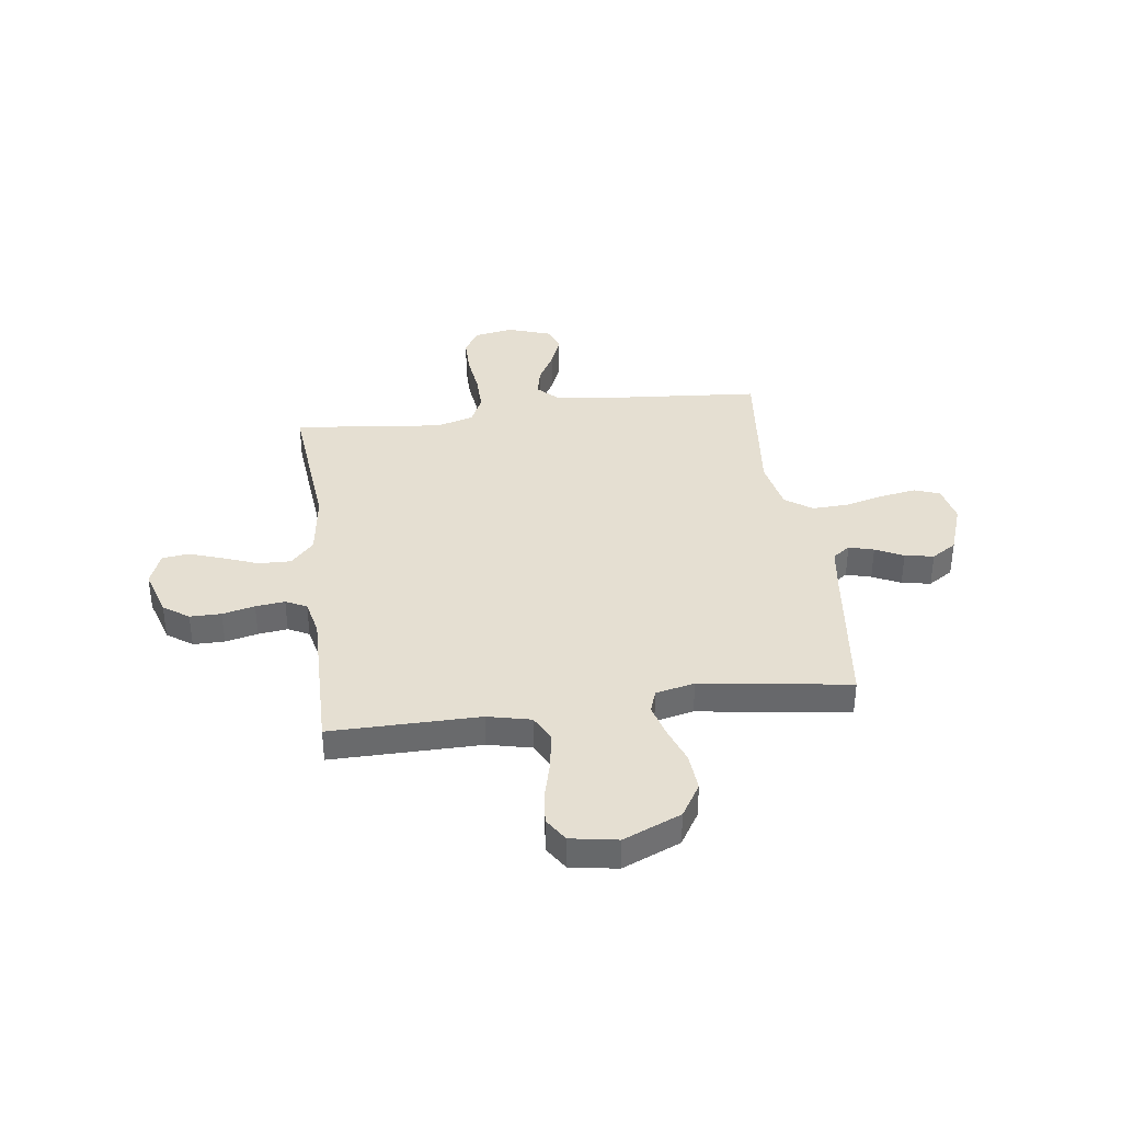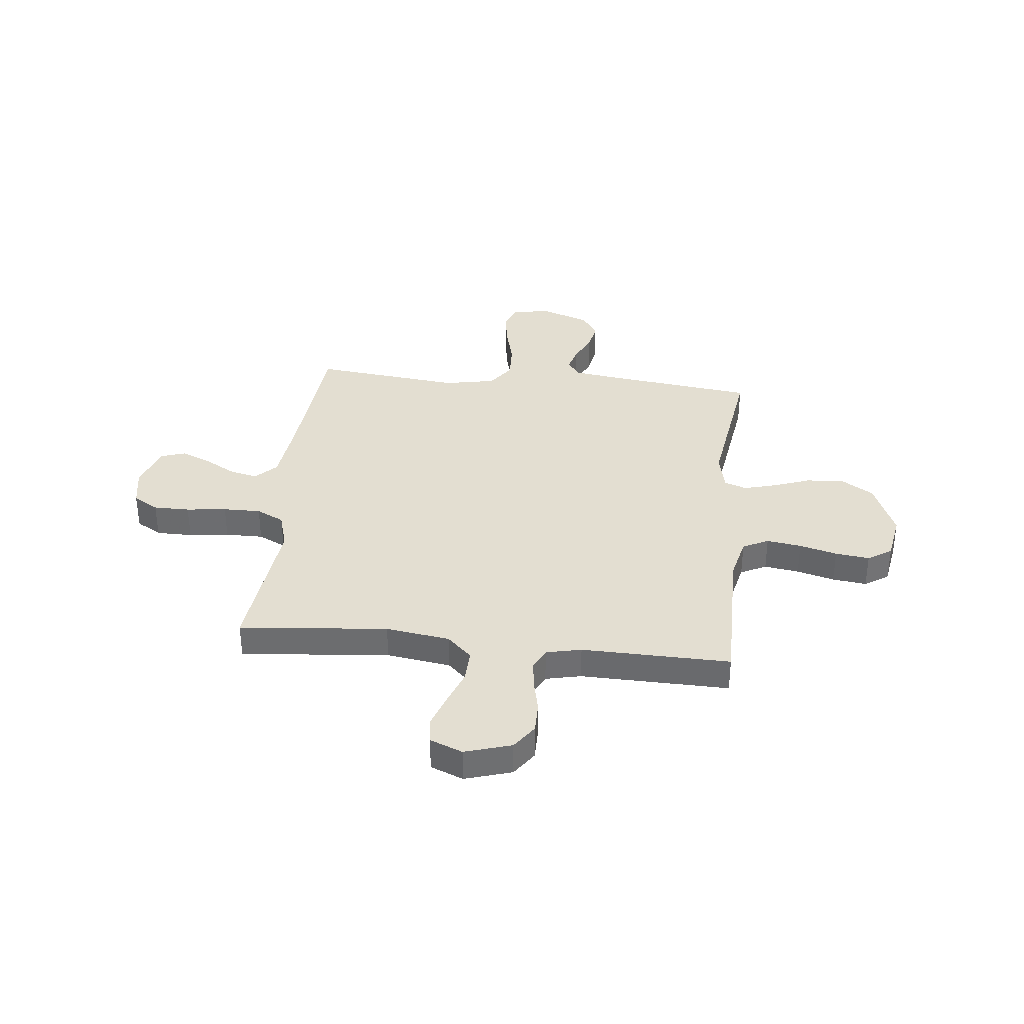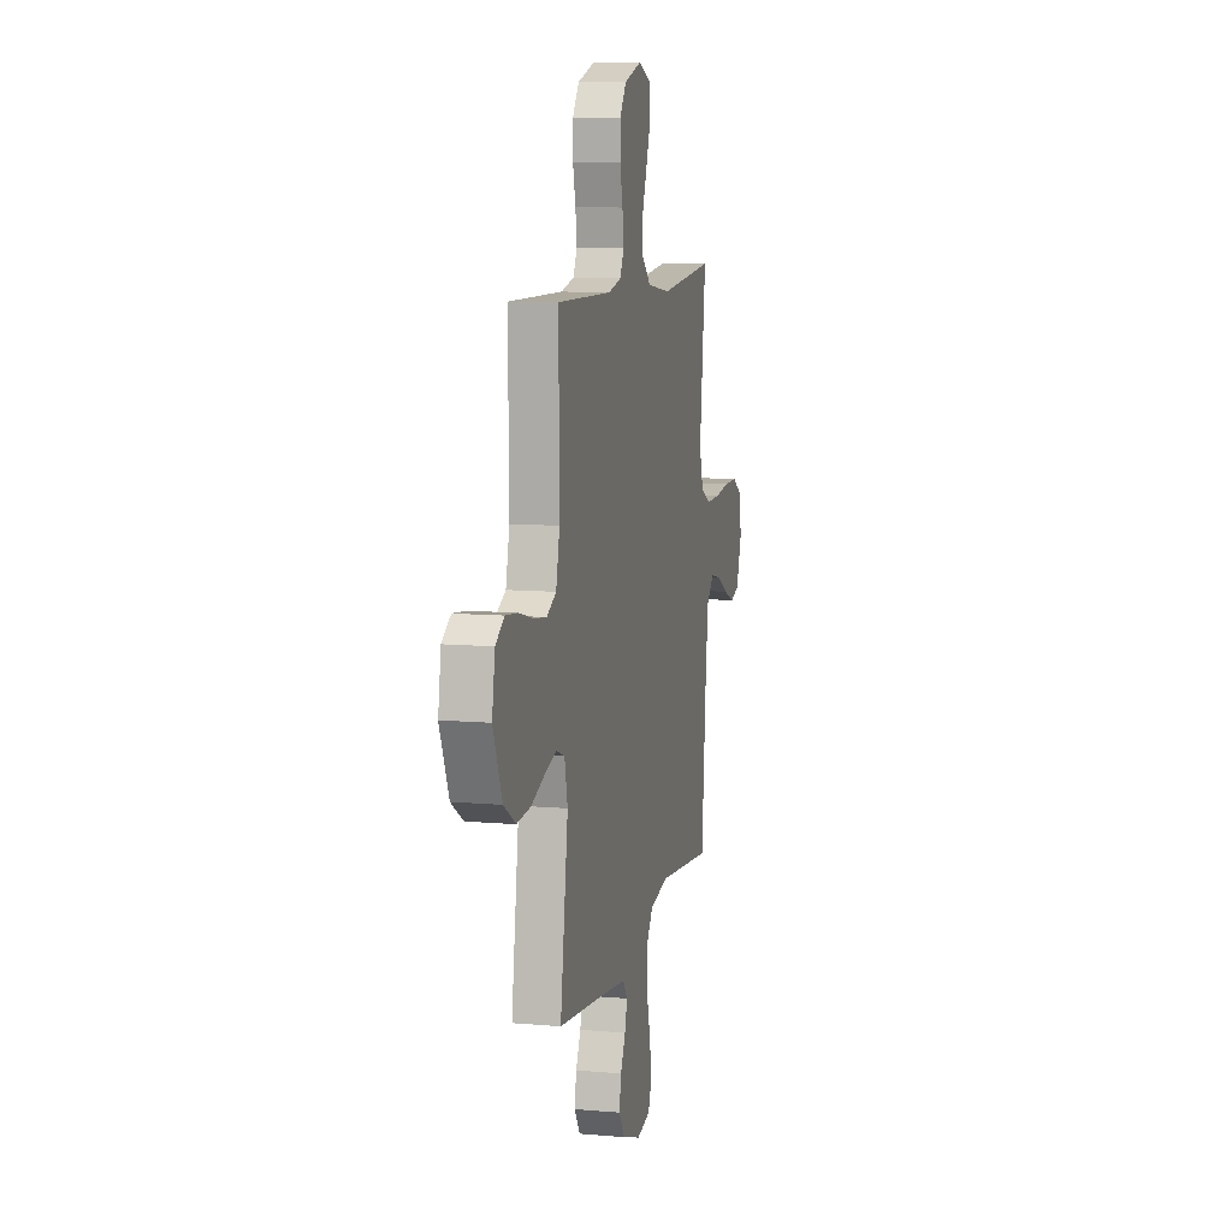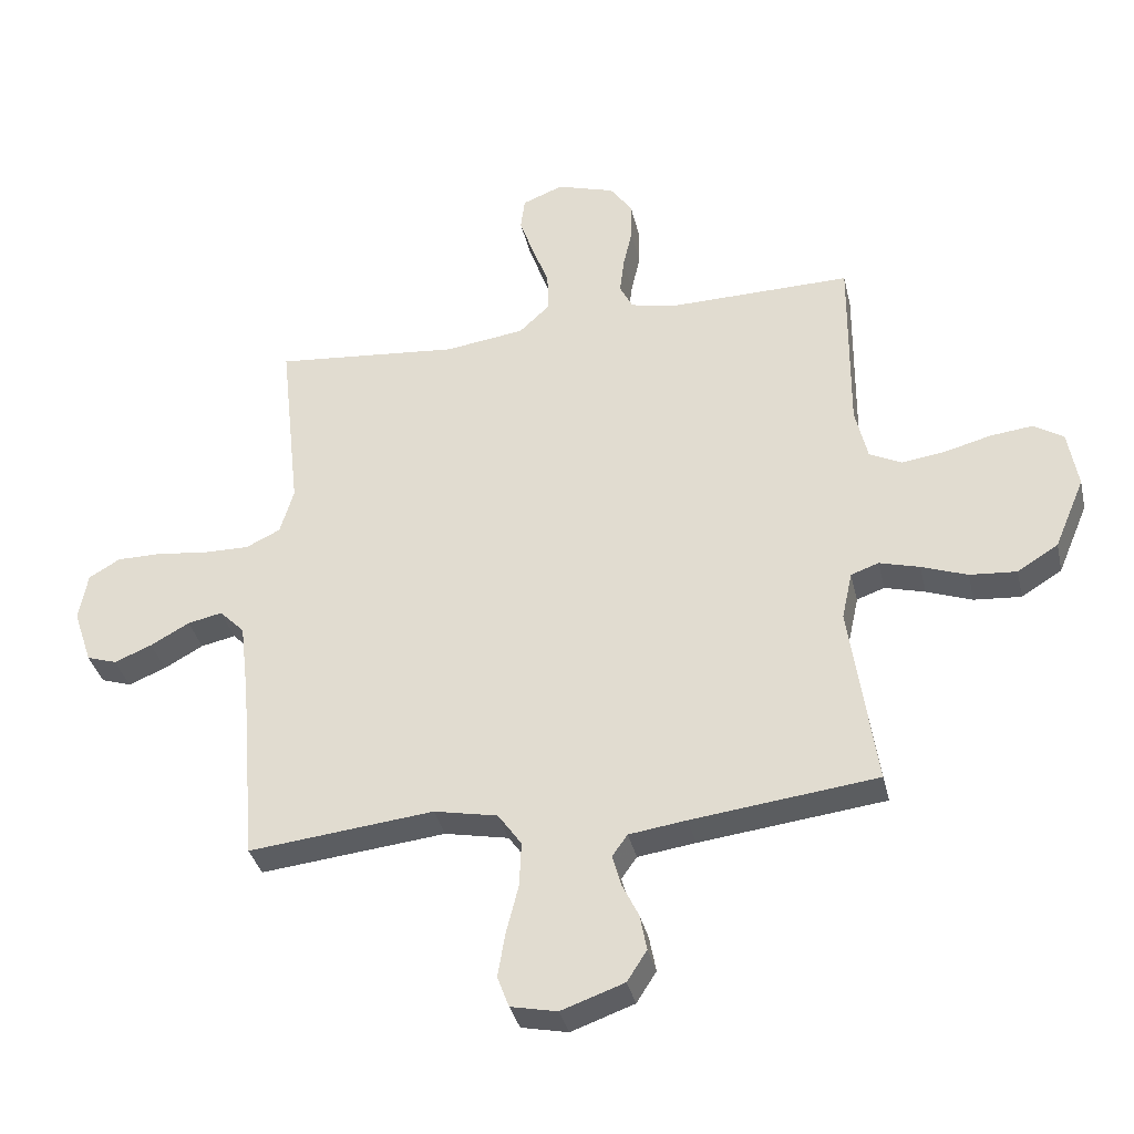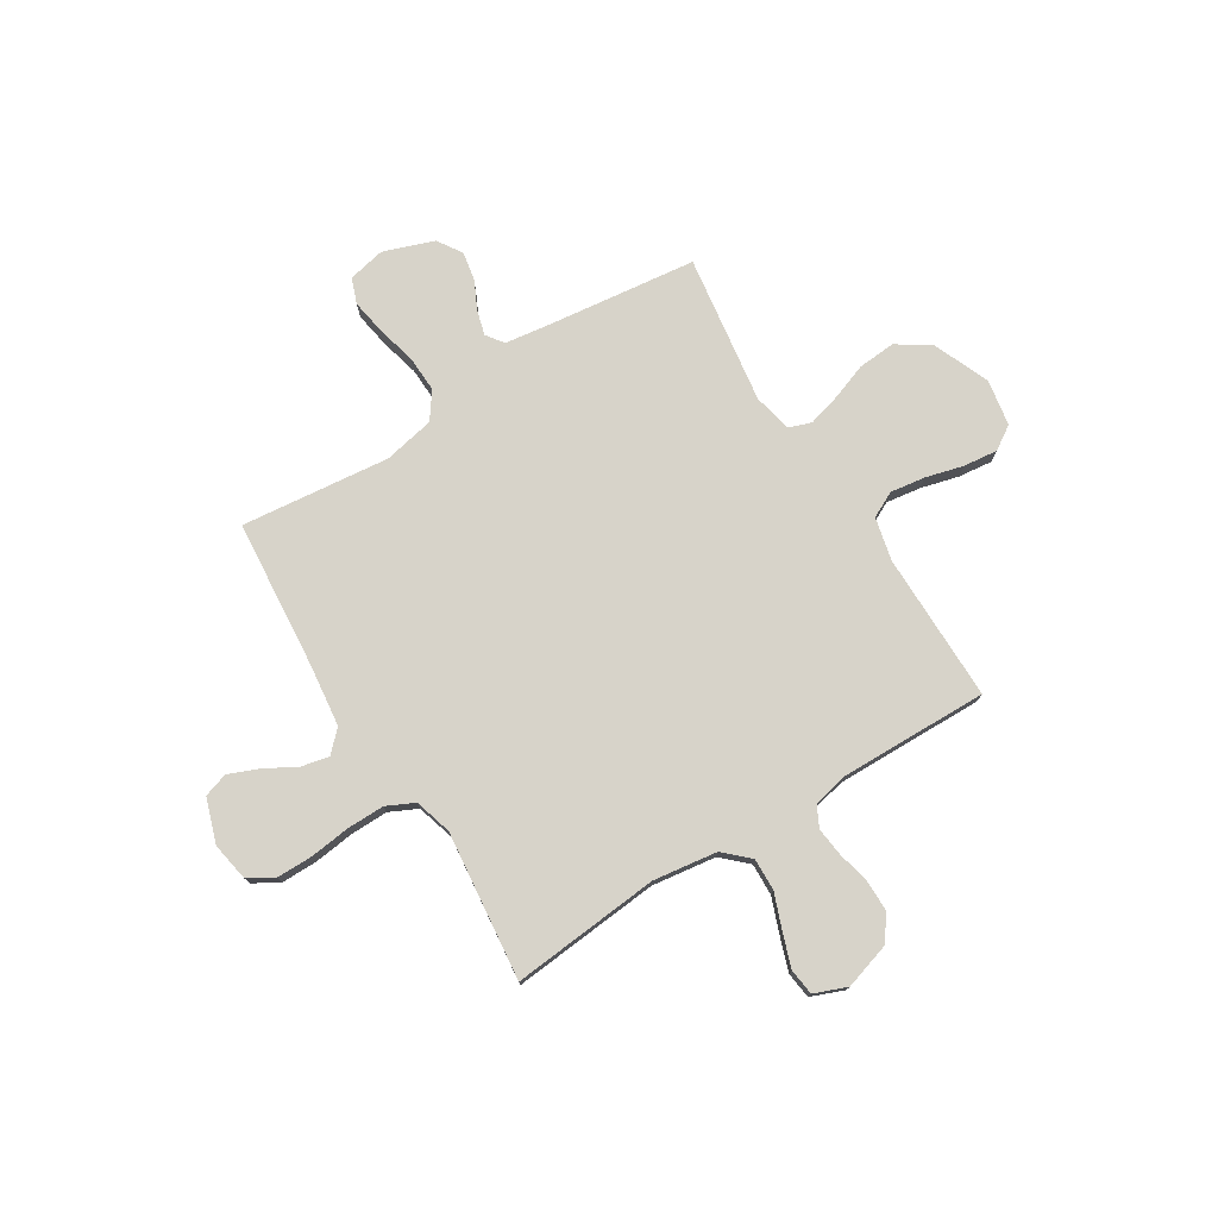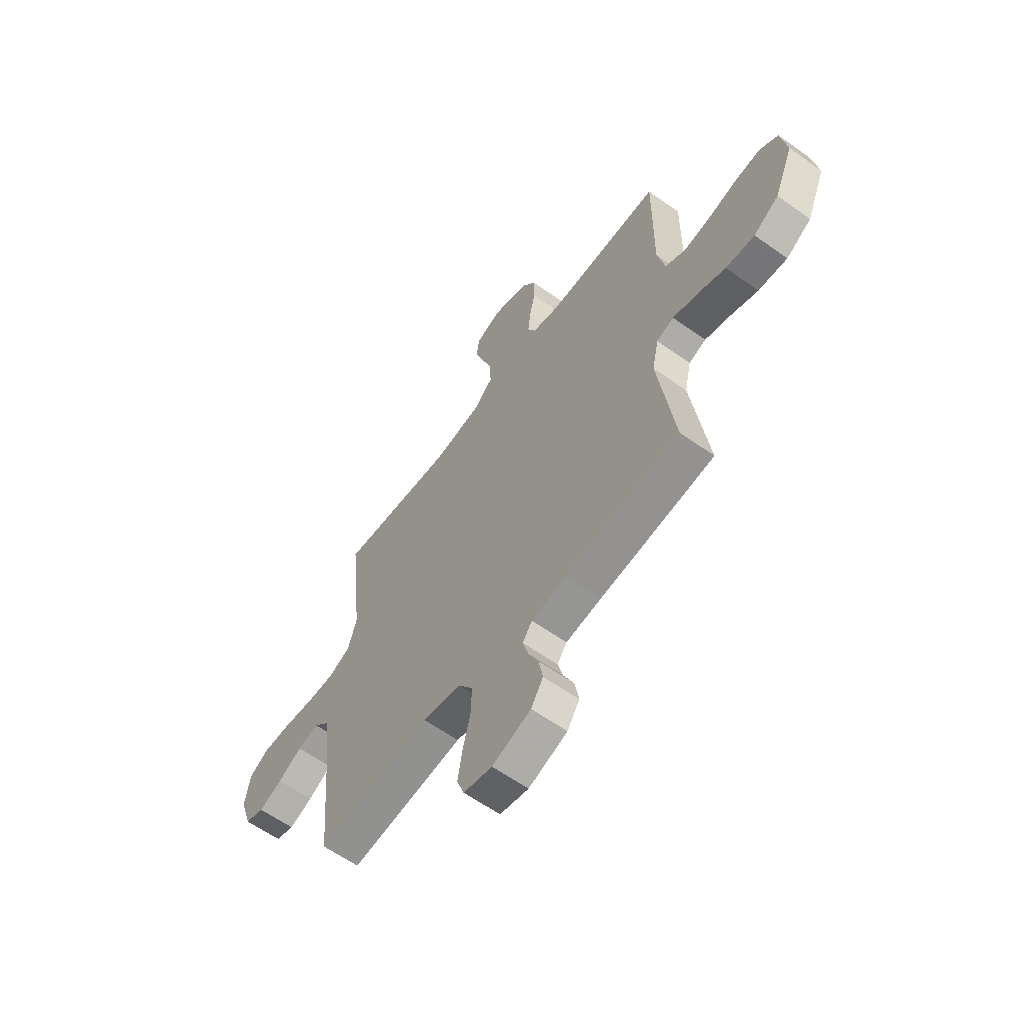
<metadata>
{"format":"obj","ext":"obj","renderer":"f3d","projection":"perspective","resolution":1024,"background":"white","views":[{"elev":37.5,"azim":82.4,"up":"+Y"},{"elev":36.0,"azim":6.2,"up":"+Y"},{"elev":9.7,"azim":102.9,"up":"+Z"},{"elev":-35.8,"azim":12.8,"up":"+Z"},{"elev":76.3,"azim":-31.8,"up":"+Y"},{"elev":-60.6,"azim":53.9,"up":"+Z"}]}
</metadata>
<code>
v 0.5 0.07 0.5
v 0.498 0.07 0.2
v 0.518 0.07 0.113
v 0.57 0.07 0.087
v 0.64 0.07 0.097
v 0.716 0.07 0.117
v 0.785 0.07 0.125
v 0.833 0.07 0.094
v 0.849 0.07 0
v 0.8 0.07 -0.116
v 0.734 0.07 -0.157
v 0.658 0.07 -0.151
v 0.584 0.07 -0.124
v 0.519 0.07 -0.106
v 0.474 0.07 -0.122
v 0.457 0.07 -0.2
v 0.5 0.07 -0.5
v 0.2 0.07 -0.536
v 0.107 0.07 -0.549
v 0.082 0.07 -0.584
v 0.096 0.07 -0.634
v 0.123 0.07 -0.69
v 0.134 0.07 -0.748
v 0.102 0.07 -0.798
v 0 0.07 -0.834
v -0.075 0.07 -0.818
v -0.094 0.07 -0.767
v -0.082 0.07 -0.695
v -0.062 0.07 -0.616
v -0.059 0.07 -0.543
v -0.097 0.07 -0.489
v -0.2 0.07 -0.468
v -0.5 0.07 -0.5
v -0.525 0.07 -0.2
v -0.54 0.07 -0.074
v -0.581 0.07 -0.033
v -0.637 0.07 -0.045
v -0.7 0.07 -0.08
v -0.761 0.07 -0.105
v -0.81 0.07 -0.089
v -0.84 0.07 0
v -0.826 0.07 0.079
v -0.775 0.07 0.109
v -0.702 0.07 0.109
v -0.621 0.07 0.099
v -0.545 0.07 0.098
v -0.489 0.07 0.125
v -0.467 0.07 0.2
v -0.5 0.07 0.5
v -0.2 0.07 0.472
v -0.071 0.07 0.49
v -0.021 0.07 0.537
v -0.023 0.07 0.602
v -0.05 0.07 0.674
v -0.073 0.07 0.741
v -0.066 0.07 0.794
v 0 0.07 0.82
v 0.094 0.07 0.791
v 0.13 0.07 0.74
v 0.13 0.07 0.677
v 0.115 0.07 0.612
v 0.108 0.07 0.553
v 0.129 0.07 0.511
v 0.2 0.07 0.495
v 0.5 0 0.5
v 0.498 0 0.2
v 0.518 0 0.113
v 0.57 0 0.087
v 0.64 0 0.097
v 0.716 0 0.117
v 0.785 0 0.125
v 0.833 0 0.094
v 0.849 0 0
v 0.8 0 -0.116
v 0.734 0 -0.157
v 0.658 0 -0.151
v 0.584 0 -0.124
v 0.519 0 -0.106
v 0.474 0 -0.122
v 0.457 0 -0.2
v 0.5 0 -0.5
v 0.2 0 -0.536
v 0.107 0 -0.549
v 0.082 0 -0.584
v 0.096 0 -0.634
v 0.123 0 -0.69
v 0.134 0 -0.748
v 0.102 0 -0.798
v 0 0 -0.834
v -0.075 0 -0.818
v -0.094 0 -0.767
v -0.082 0 -0.695
v -0.062 0 -0.616
v -0.059 0 -0.543
v -0.097 0 -0.489
v -0.2 0 -0.468
v -0.5 0 -0.5
v -0.525 0 -0.2
v -0.54 0 -0.074
v -0.581 0 -0.033
v -0.637 0 -0.045
v -0.7 0 -0.08
v -0.761 0 -0.105
v -0.81 0 -0.089
v -0.84 0 0
v -0.826 0 0.079
v -0.775 0 0.109
v -0.702 0 0.109
v -0.621 0 0.099
v -0.545 0 0.098
v -0.489 0 0.125
v -0.467 0 0.2
v -0.5 0 0.5
v -0.2 0 0.472
v -0.071 0 0.49
v -0.021 0 0.537
v -0.023 0 0.602
v -0.05 0 0.674
v -0.073 0 0.741
v -0.066 0 0.794
v 0 0 0.82
v 0.094 0 0.791
v 0.13 0 0.74
v 0.13 0 0.677
v 0.115 0 0.612
v 0.108 0 0.553
v 0.129 0 0.511
v 0.2 0 0.495
f 58 59 60 61
f 58 61 62
f 57 58 62
f 56 57 62
f 53 54 55 56
f 53 56 62 63
f 48 49 50
f 47 48 50 51
f 42 43 44 45
f 42 45 46
f 41 42 46
f 40 41 46
f 37 38 39 40
f 37 40 46 47
f 32 33 34
f 31 32 34 35
f 26 27 28 29
f 24 25 26 29
f 24 29 30
f 21 22 23 24
f 20 21 24 30
f 19 20 30 31
f 16 17 18
f 15 16 18 19
f 10 11 12 13
f 10 13 14
f 9 10 14
f 8 9 14
f 5 6 7 8
f 4 5 8 14
f 3 4 14 15
f 64 1 2
f 63 64 2 3
f 52 53 63 3
f 36 37 47 51
f 35 36 51 52
f 19 31 35 52
f 3 15 19 52
f 125 124 123 122
f 126 125 122
f 126 122 121
f 126 121 120
f 120 119 118 117
f 127 126 120 117
f 114 113 112
f 115 114 112 111
f 109 108 107 106
f 110 109 106
f 110 106 105
f 110 105 104
f 104 103 102 101
f 111 110 104 101
f 98 97 96
f 99 98 96 95
f 93 92 91 90
f 93 90 89 88
f 94 93 88
f 88 87 86 85
f 94 88 85 84
f 95 94 84 83
f 82 81 80
f 83 82 80 79
f 77 76 75 74
f 78 77 74
f 78 74 73
f 78 73 72
f 72 71 70 69
f 78 72 69 68
f 79 78 68 67
f 66 65 128
f 67 66 128 127
f 67 127 117 116
f 115 111 101 100
f 116 115 100 99
f 116 99 95 83
f 116 83 79 67
f 1 65 66 2
f 2 66 67 3
f 3 67 68 4
f 4 68 69 5
f 5 69 70 6
f 6 70 71 7
f 7 71 72 8
f 8 72 73 9
f 9 73 74 10
f 10 74 75 11
f 11 75 76 12
f 12 76 77 13
f 13 77 78 14
f 14 78 79 15
f 15 79 80 16
f 16 80 81 17
f 17 81 82 18
f 18 82 83 19
f 19 83 84 20
f 20 84 85 21
f 21 85 86 22
f 22 86 87 23
f 23 87 88 24
f 24 88 89 25
f 25 89 90 26
f 26 90 91 27
f 27 91 92 28
f 28 92 93 29
f 29 93 94 30
f 30 94 95 31
f 31 95 96 32
f 32 96 97 33
f 33 97 98 34
f 34 98 99 35
f 35 99 100 36
f 36 100 101 37
f 37 101 102 38
f 38 102 103 39
f 39 103 104 40
f 40 104 105 41
f 41 105 106 42
f 42 106 107 43
f 43 107 108 44
f 44 108 109 45
f 45 109 110 46
f 46 110 111 47
f 47 111 112 48
f 48 112 113 49
f 49 113 114 50
f 50 114 115 51
f 51 115 116 52
f 52 116 117 53
f 53 117 118 54
f 54 118 119 55
f 55 119 120 56
f 56 120 121 57
f 57 121 122 58
f 58 122 123 59
f 59 123 124 60
f 60 124 125 61
f 61 125 126 62
f 62 126 127 63
f 63 127 128 64
f 64 128 65 1

</code>
